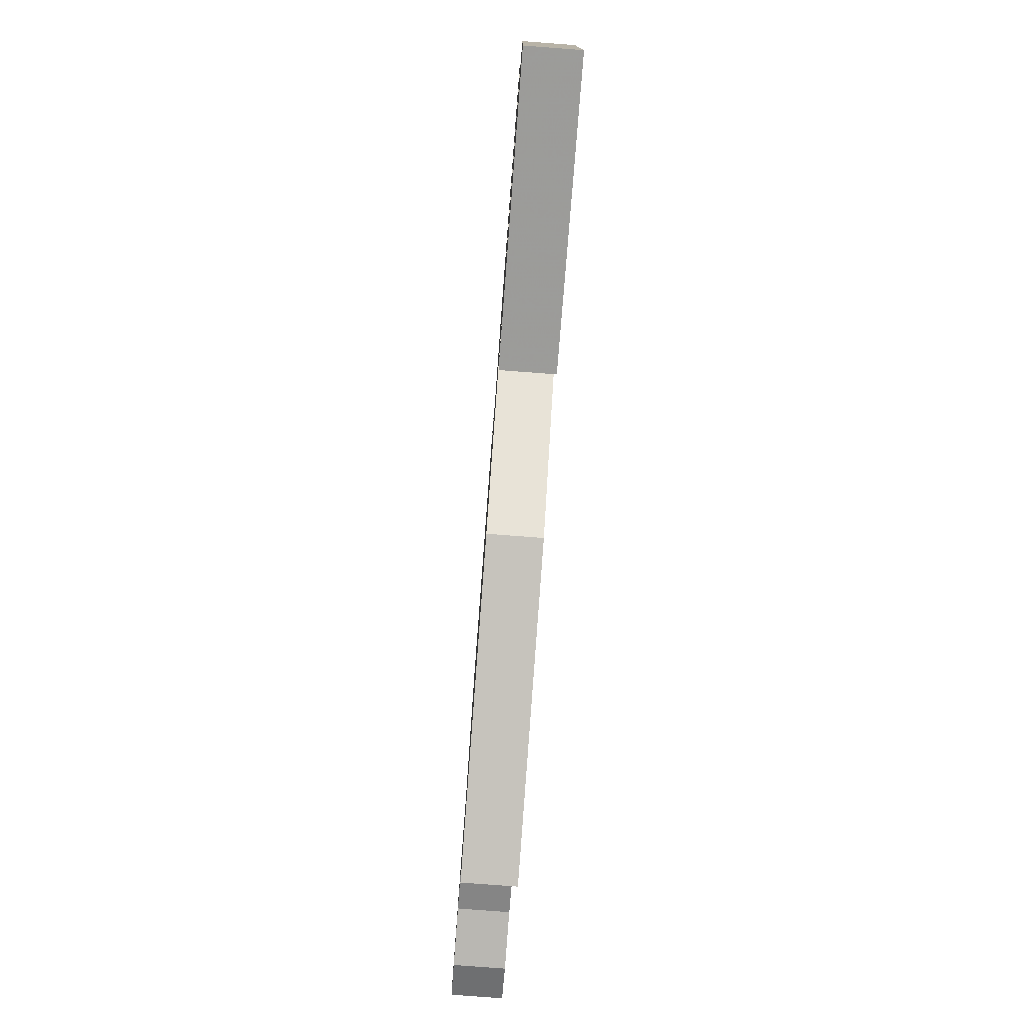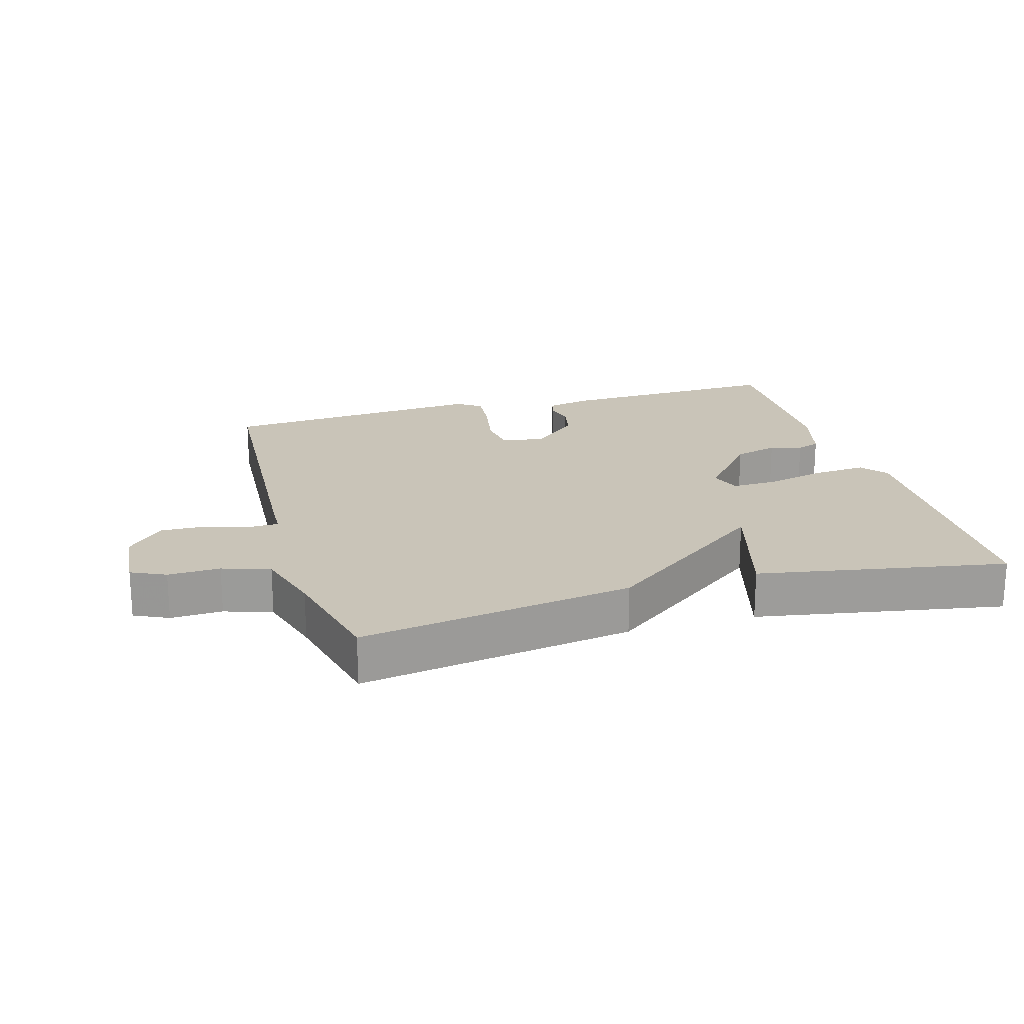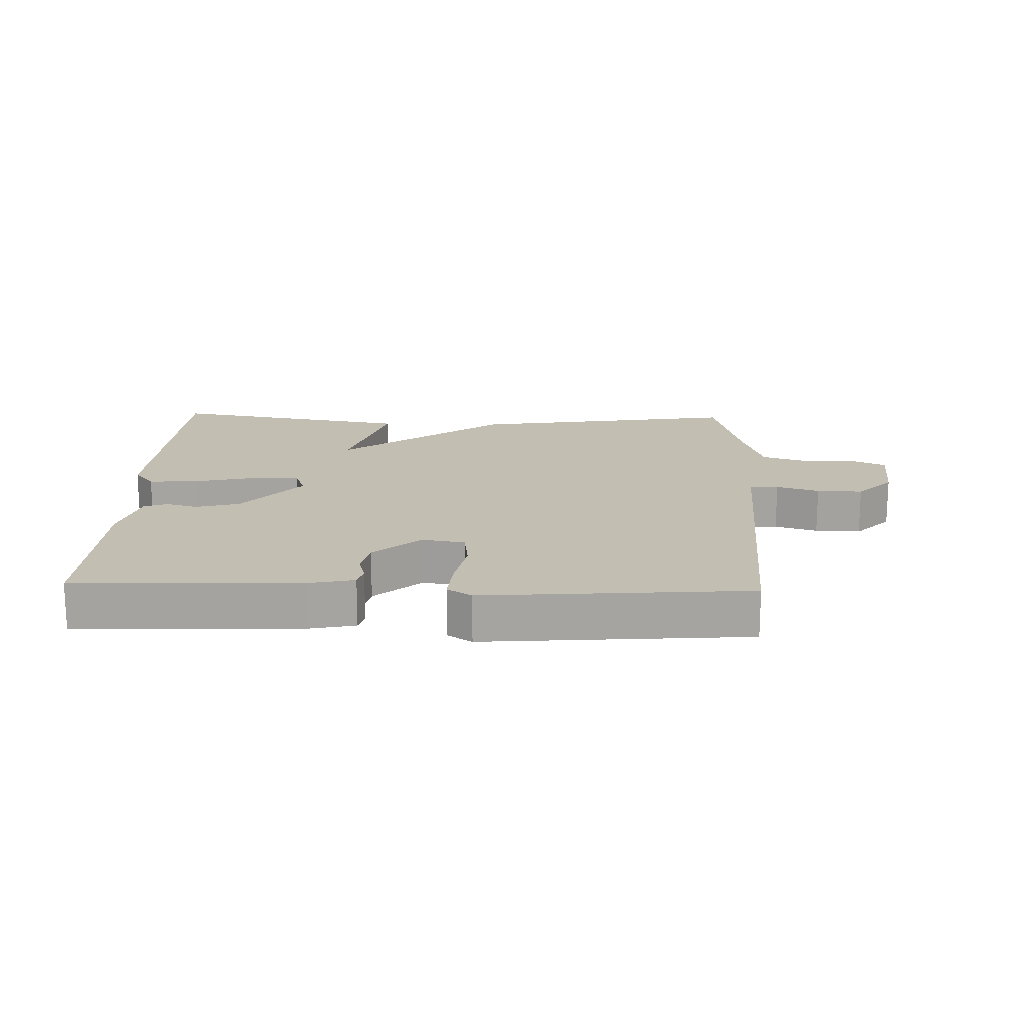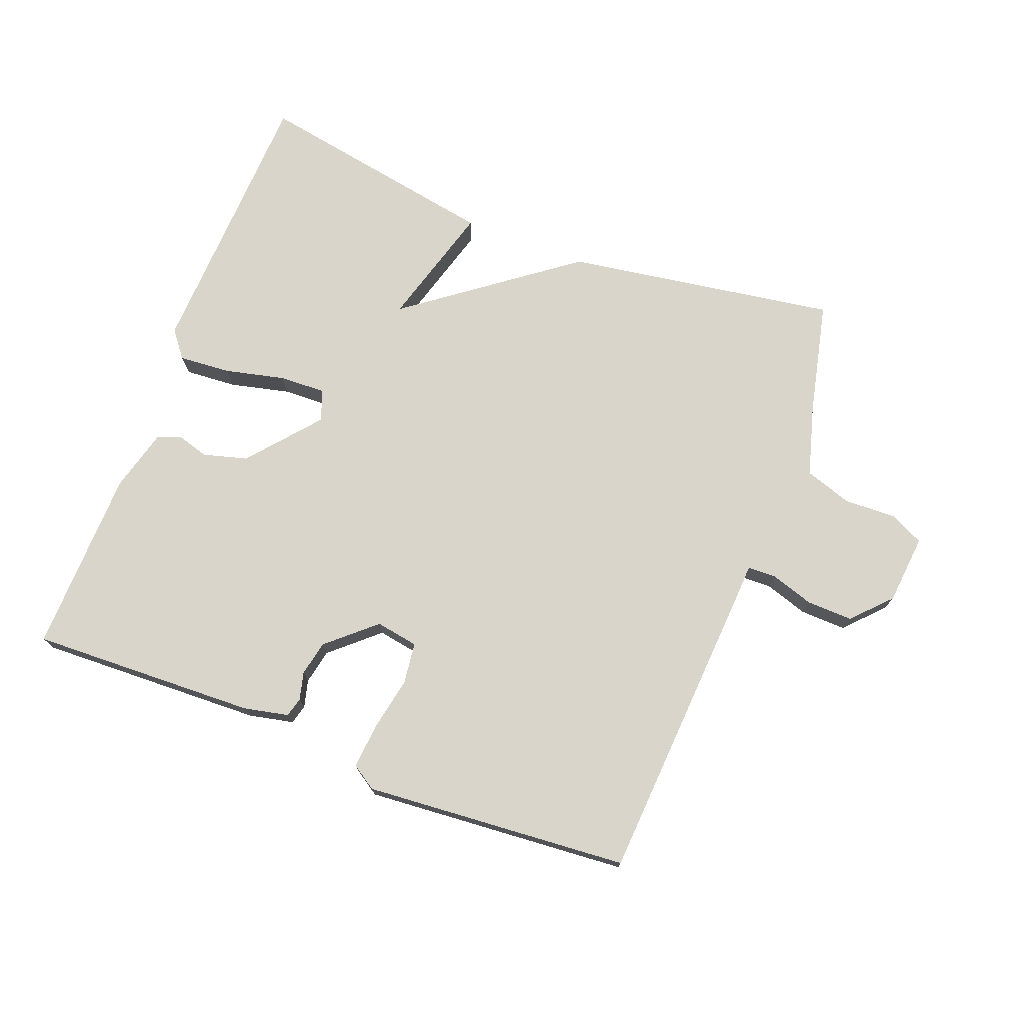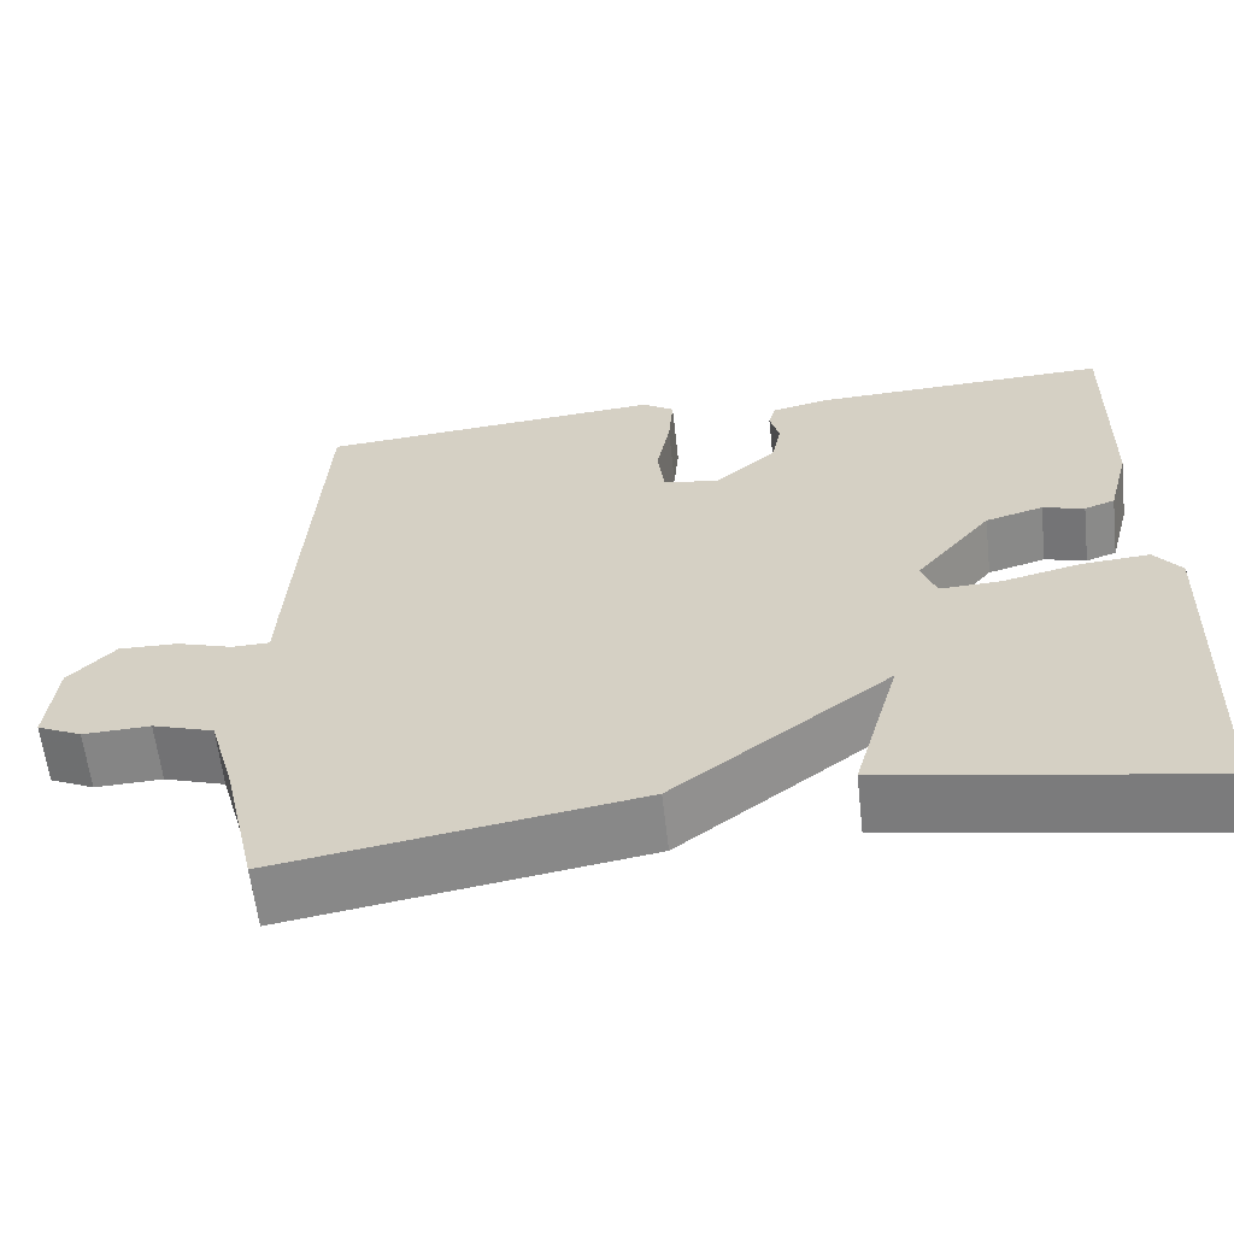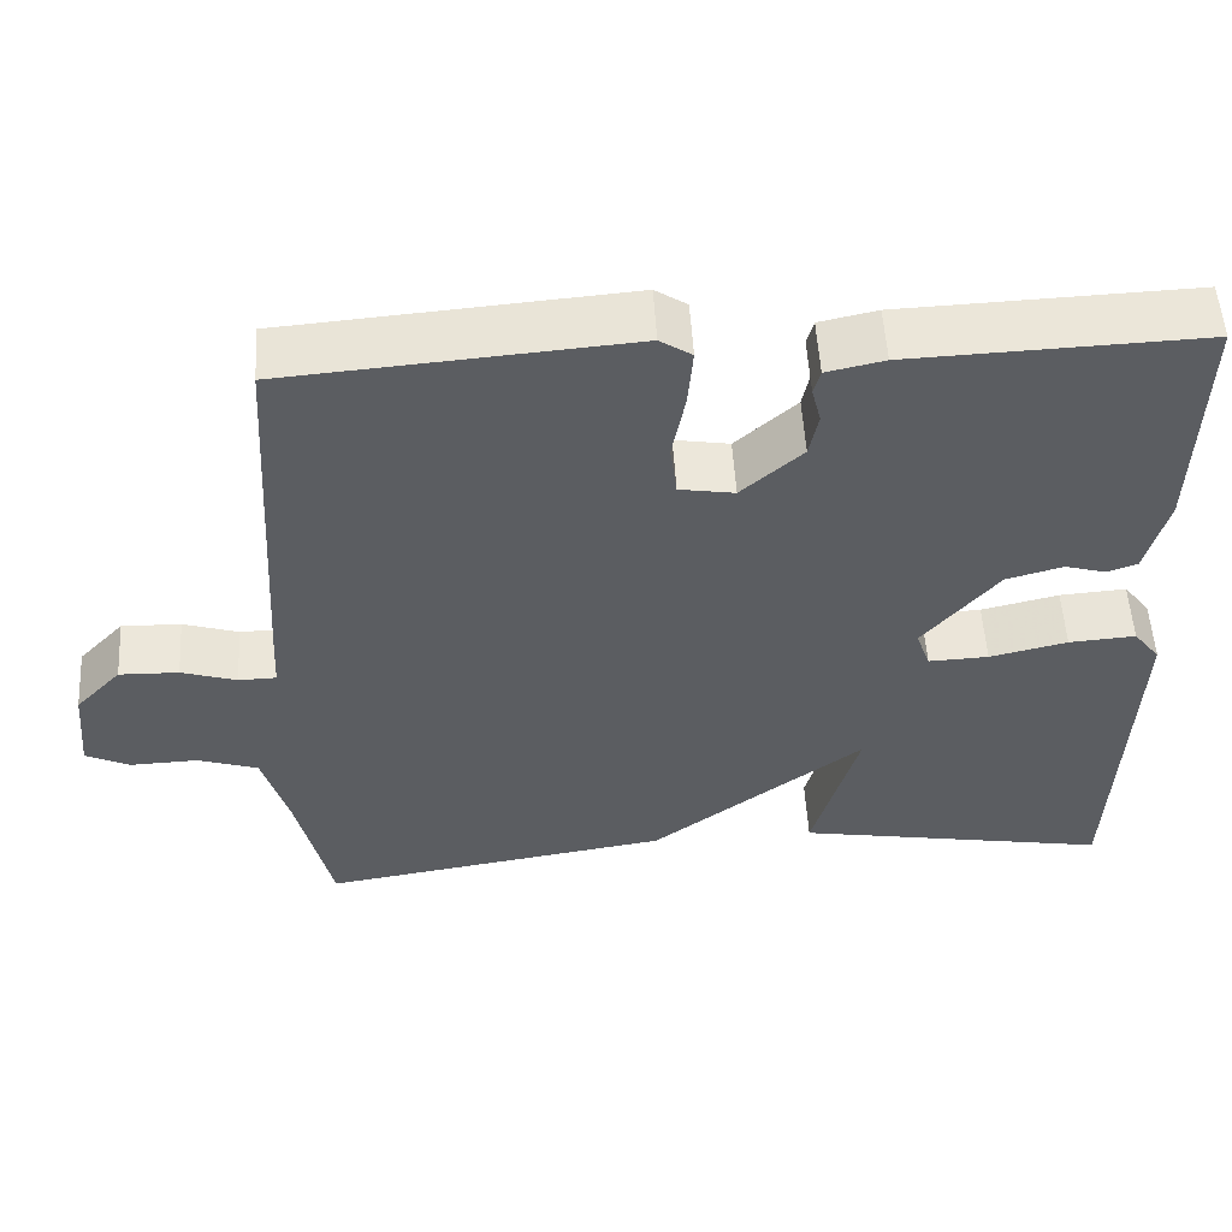
<metadata>
{"format":"obj","ext":"obj","renderer":"f3d","projection":"perspective","resolution":1024,"background":"white","views":[{"elev":-80.0,"azim":-94.3,"up":"+Z"},{"elev":20.1,"azim":164.0,"up":"+Y"},{"elev":17.1,"azim":1.8,"up":"+Y"},{"elev":74.4,"azim":21.1,"up":"+Y"},{"elev":-61.3,"azim":-173.5,"up":"+Z"},{"elev":53.7,"azim":176.6,"up":"+Z"}]}
</metadata>
<code>
v 0.5 0.07 0.5
v 0.528 0.07 0.036
v 0.531 0.07 -0.026
v 0.576 0.07 -0.027
v 0.642 0.07 -0.006
v 0.713 0.07 -0.004
v 0.768 0.07 -0.062
v 0.778 0.07 -0.17
v 0.725 0.07 -0.195
v 0.645 0.07 -0.192
v 0.572 0.07 -0.216
v 0.541 0.07 -0.323
v 0.5 0.07 -0.5
v 0.08 0.07 -0.433
v -0.175 0.07 -0.241
v -0.12 0.07 -0.433
v -0.5 0.07 -0.5
v -0.518 0.07 -0.067
v -0.486 0.07 -0.026
v -0.406 0.07 -0.032
v -0.313 0.07 -0.054
v -0.241 0.07 -0.057
v -0.224 0.07 -0.009
v -0.314 0.07 0.099
v -0.382 0.07 0.118
v -0.431 0.07 0.104
v -0.467 0.07 0.117
v -0.493 0.07 0.214
v -0.5 0.07 0.5
v -0.15 0.07 0.487
v -0.081 0.07 0.472
v -0.073 0.07 0.442
v -0.084 0.07 0.399
v -0.073 0.07 0.345
v 0 0.07 0.28
v 0.066 0.07 0.291
v 0.074 0.07 0.355
v 0.058 0.07 0.438
v 0.052 0.07 0.508
v 0.09 0.07 0.533
v 0.5 0 0.5
v 0.528 0 0.036
v 0.531 0 -0.026
v 0.576 0 -0.027
v 0.642 0 -0.006
v 0.713 0 -0.004
v 0.768 0 -0.062
v 0.778 0 -0.17
v 0.725 0 -0.195
v 0.645 0 -0.192
v 0.572 0 -0.216
v 0.541 0 -0.323
v 0.5 0 -0.5
v 0.08 0 -0.433
v -0.175 0 -0.241
v -0.12 0 -0.433
v -0.5 0 -0.5
v -0.518 0 -0.067
v -0.486 0 -0.026
v -0.406 0 -0.032
v -0.313 0 -0.054
v -0.241 0 -0.057
v -0.224 0 -0.009
v -0.314 0 0.099
v -0.382 0 0.118
v -0.431 0 0.104
v -0.467 0 0.117
v -0.493 0 0.214
v -0.5 0 0.5
v -0.15 0 0.487
v -0.081 0 0.472
v -0.073 0 0.442
v -0.084 0 0.399
v -0.073 0 0.345
v 0 0 0.28
v 0.066 0 0.291
v 0.074 0 0.355
v 0.058 0 0.438
v 0.052 0 0.508
v 0.09 0 0.533
f 1 2 3
f 40 1 3
f 39 40 3
f 38 39 3
f 37 38 3
f 36 37 3
f 35 36 3
f 31 32 33
f 30 31 33
f 29 30 33
f 28 29 33
f 27 28 33
f 26 27 33
f 25 26 33
f 24 25 33 34
f 23 24 34 35
f 19 20 21
f 18 19 21
f 17 18 21
f 16 17 21
f 15 16 21
f 15 21 22
f 14 15 22
f 13 14 22
f 12 13 22
f 23 35 3
f 22 23 3
f 12 22 3
f 11 12 3
f 8 9 10
f 7 8 10
f 6 7 10
f 5 6 10
f 4 5 10
f 3 4 10 11
f 43 42 41
f 43 41 80
f 43 80 79
f 43 79 78
f 43 78 77
f 43 77 76
f 43 76 75
f 73 72 71
f 73 71 70
f 73 70 69
f 73 69 68
f 73 68 67
f 73 67 66
f 73 66 65
f 74 73 65 64
f 75 74 64 63
f 61 60 59
f 61 59 58
f 61 58 57
f 61 57 56
f 61 56 55
f 62 61 55
f 62 55 54
f 62 54 53
f 62 53 52
f 43 75 63
f 43 63 62
f 43 62 52
f 43 52 51
f 50 49 48
f 50 48 47
f 50 47 46
f 50 46 45
f 50 45 44
f 51 50 44 43
f 1 41 42 2
f 2 42 43 3
f 3 43 44 4
f 4 44 45 5
f 5 45 46 6
f 6 46 47 7
f 7 47 48 8
f 8 48 49 9
f 9 49 50 10
f 10 50 51 11
f 11 51 52 12
f 12 52 53 13
f 13 53 54 14
f 14 54 55 15
f 15 55 56 16
f 16 56 57 17
f 17 57 58 18
f 18 58 59 19
f 19 59 60 20
f 20 60 61 21
f 21 61 62 22
f 22 62 63 23
f 23 63 64 24
f 24 64 65 25
f 25 65 66 26
f 26 66 67 27
f 27 67 68 28
f 28 68 69 29
f 29 69 70 30
f 30 70 71 31
f 31 71 72 32
f 32 72 73 33
f 33 73 74 34
f 34 74 75 35
f 35 75 76 36
f 36 76 77 37
f 37 77 78 38
f 38 78 79 39
f 39 79 80 40
f 40 80 41 1

</code>
